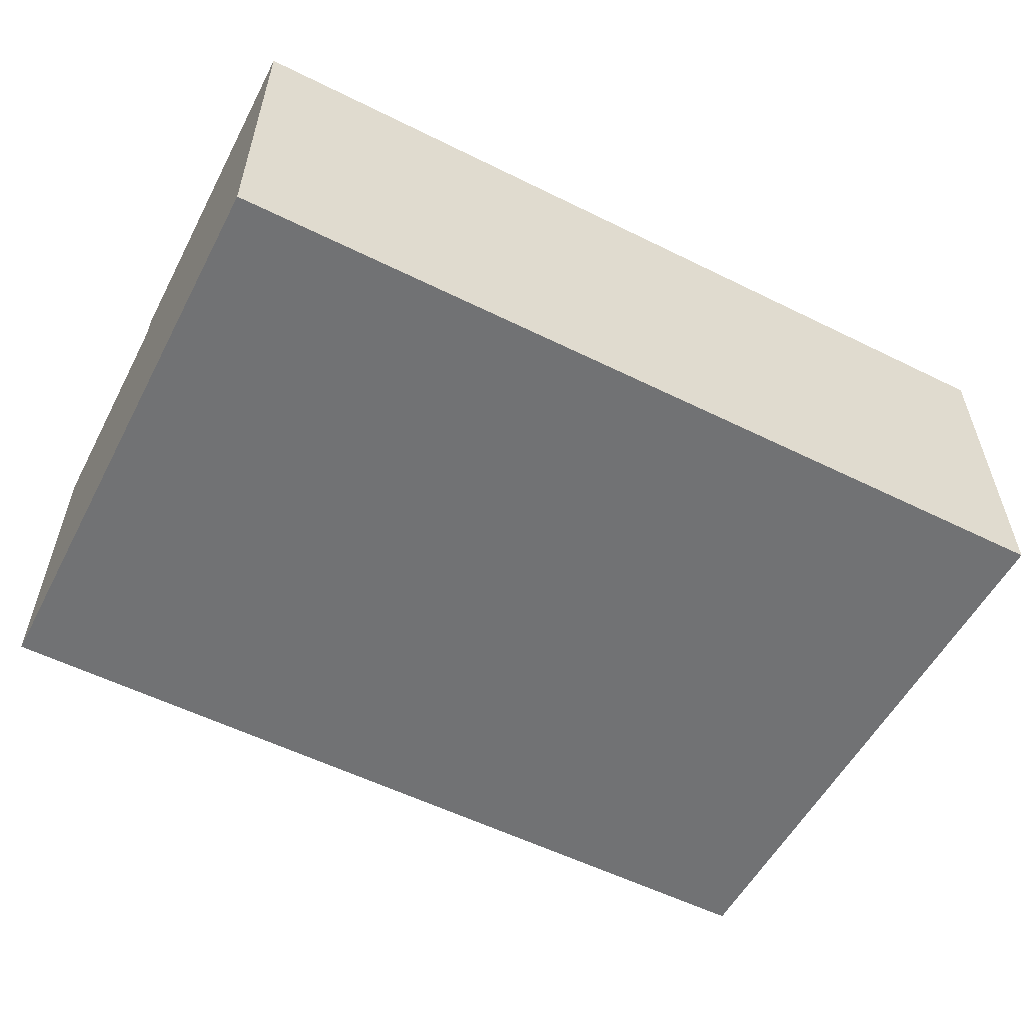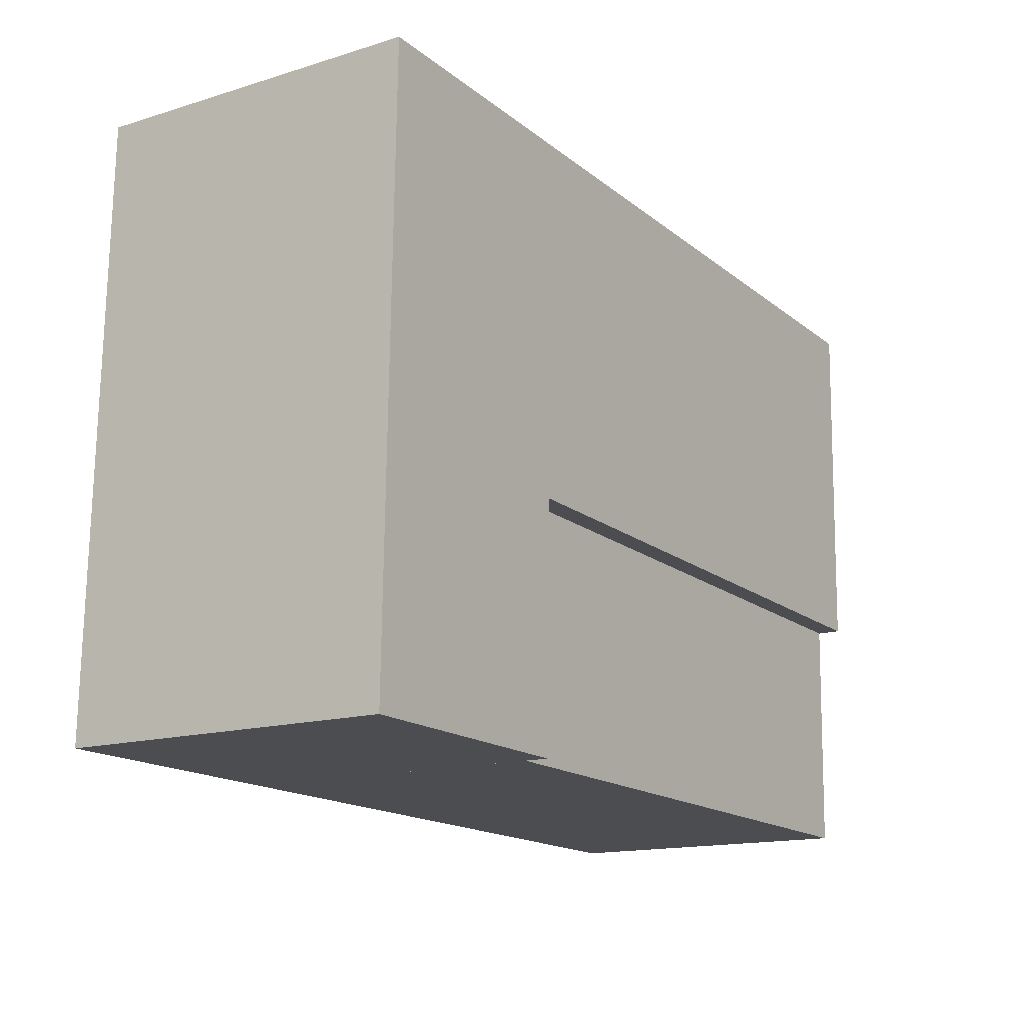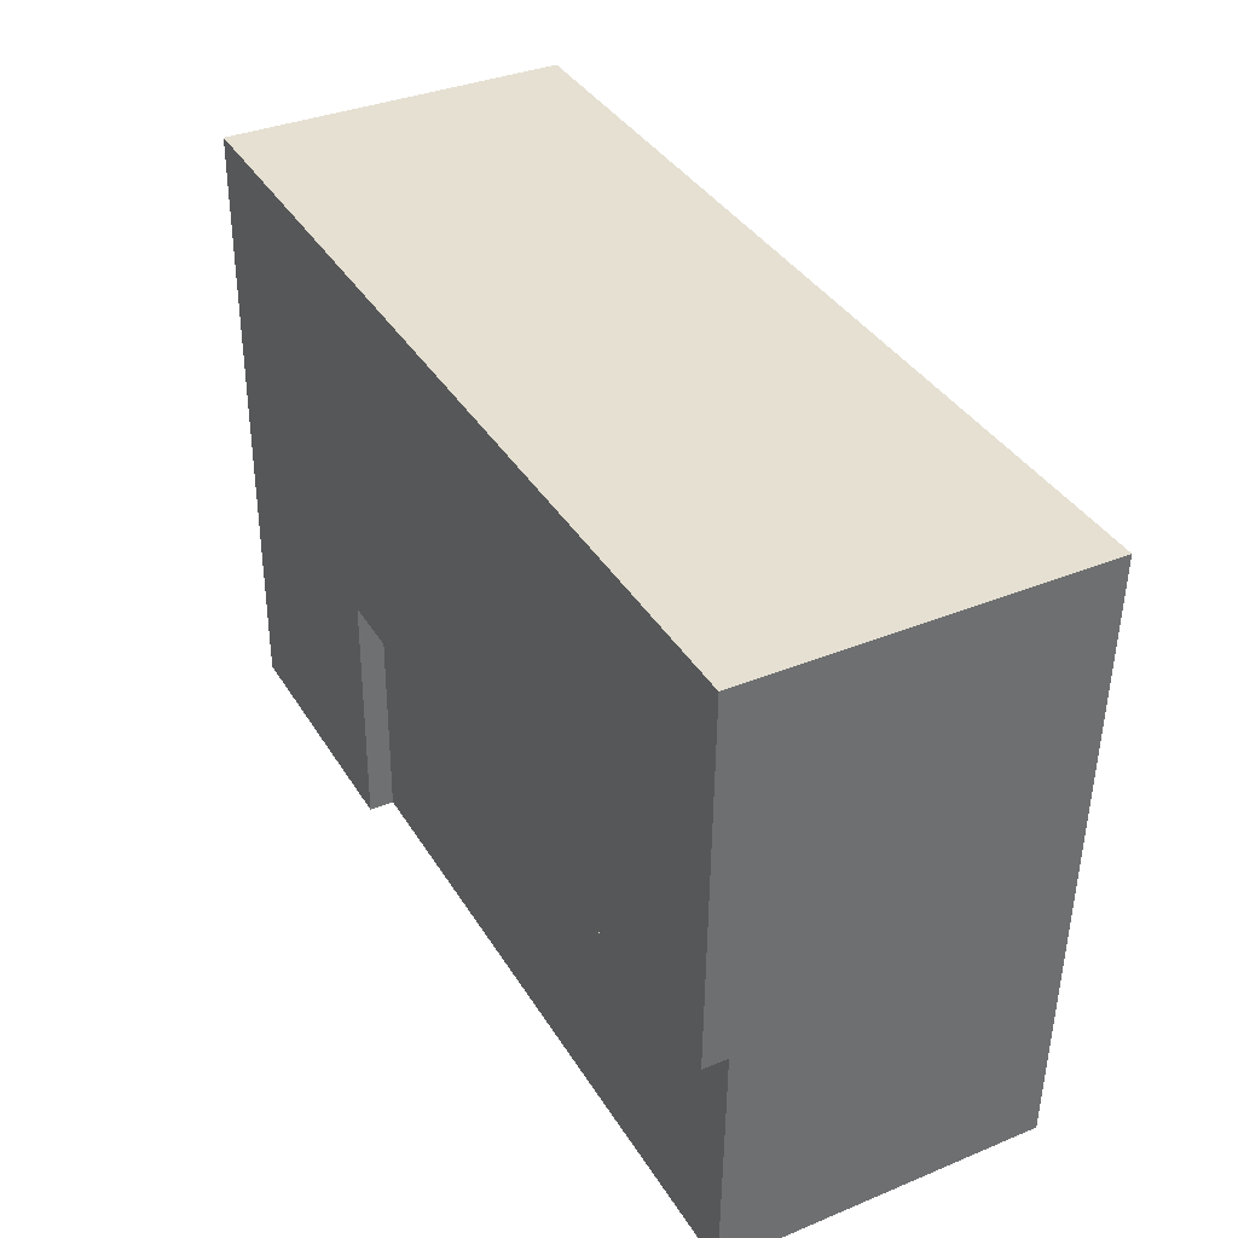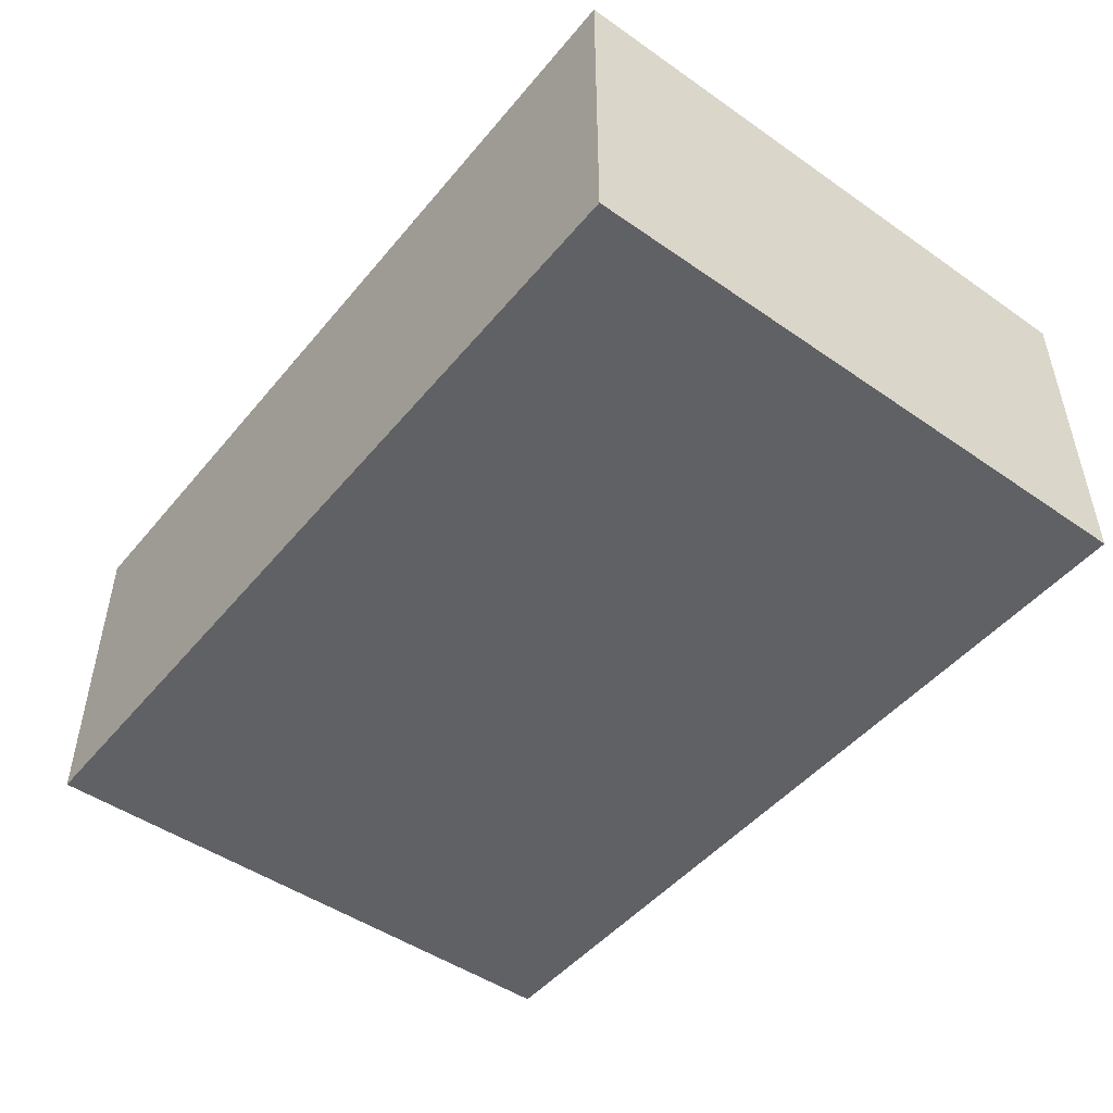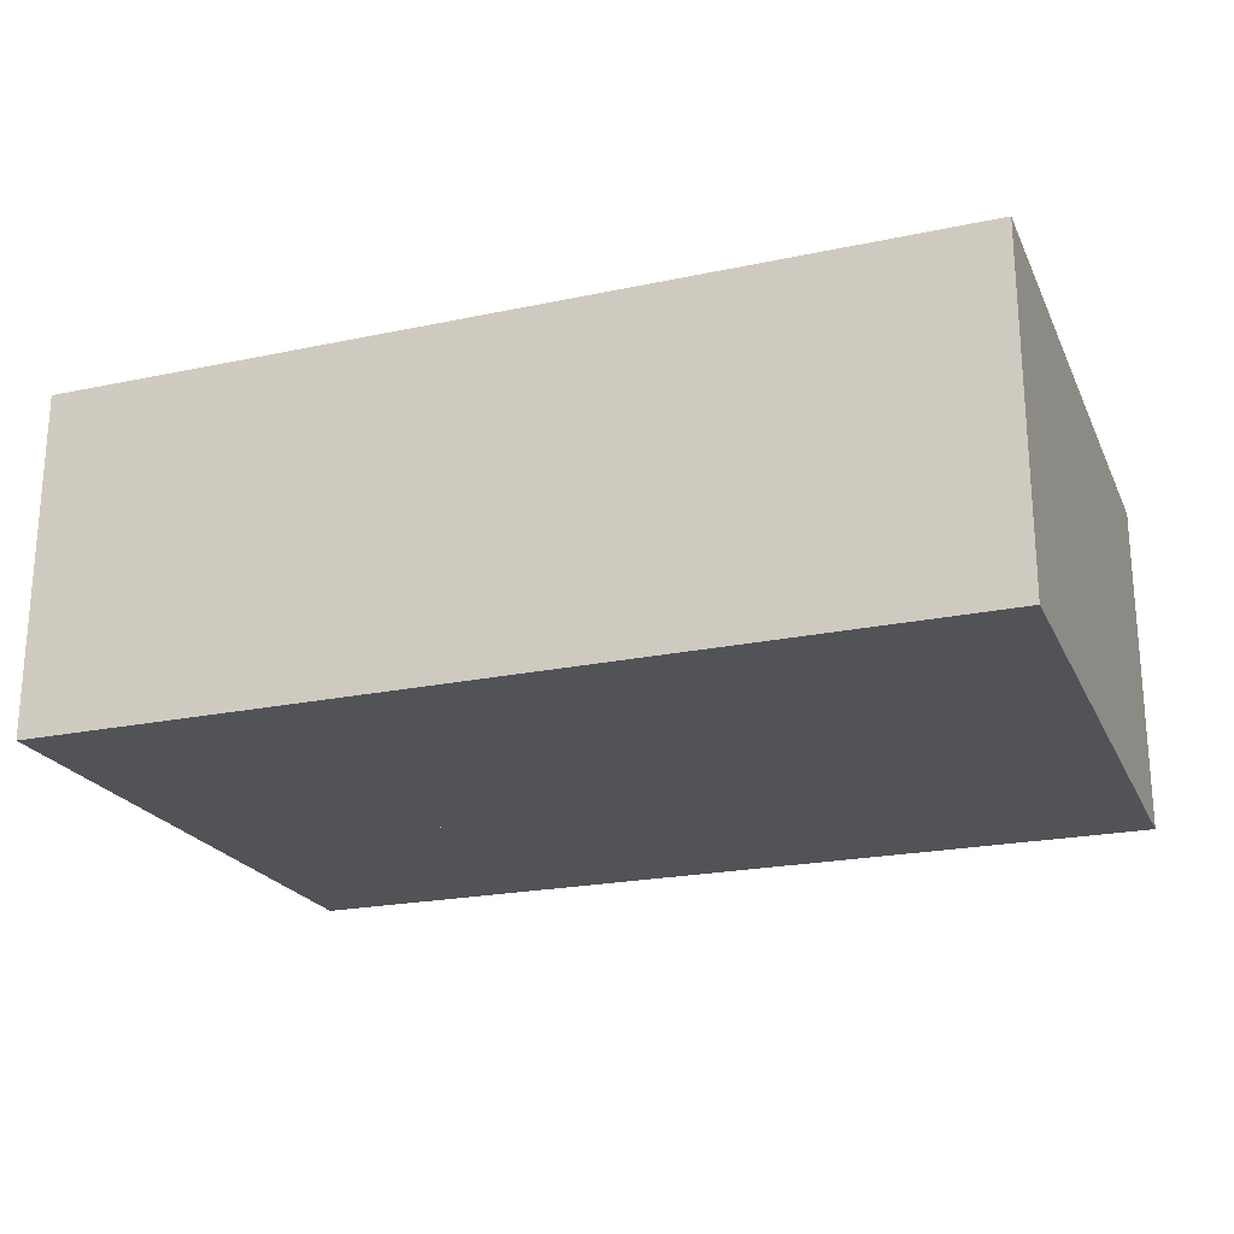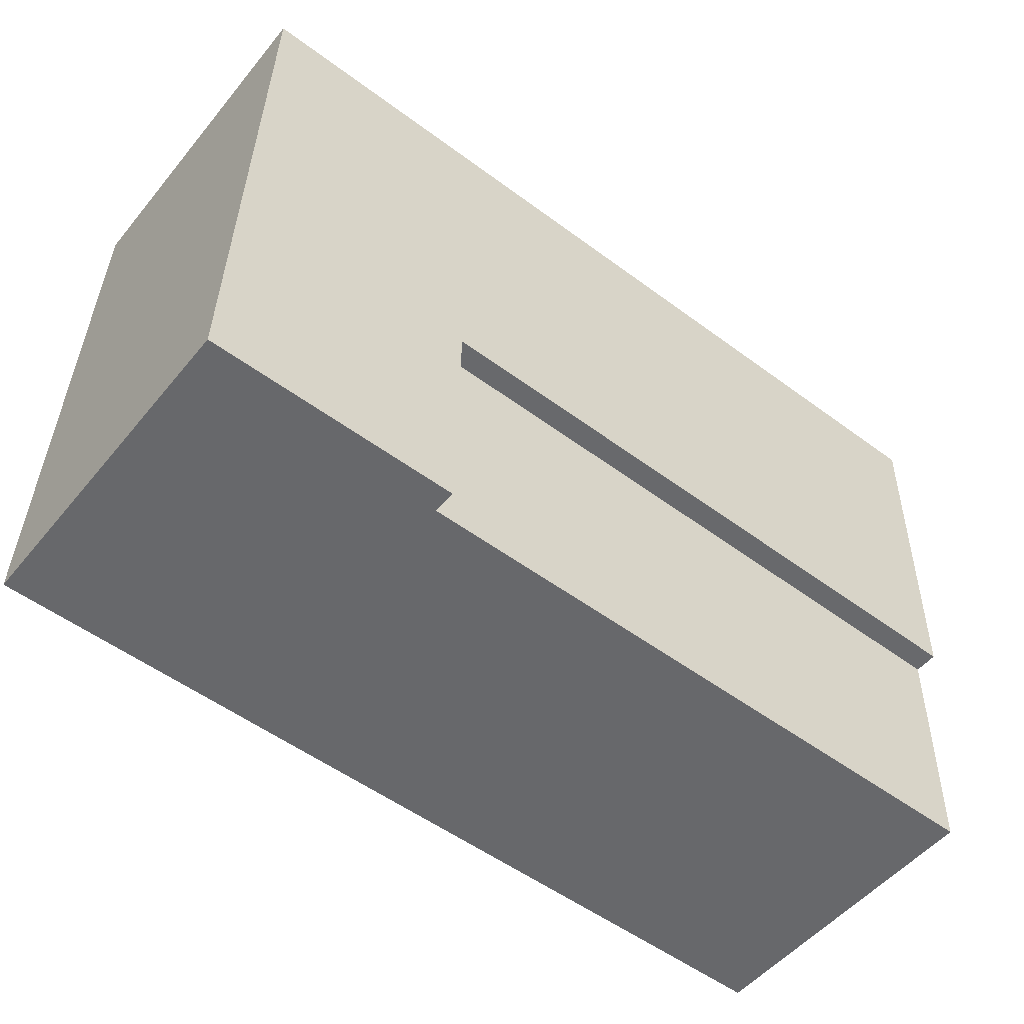
<metadata>
{"format":"obj","ext":"obj","renderer":"f3d","projection":"perspective","resolution":1024,"background":"white","views":[{"elev":-55.5,"azim":-28.9,"up":"+Y"},{"elev":-15.0,"azim":123.2,"up":"+Z"},{"elev":36.1,"azim":-118.2,"up":"+Z"},{"elev":-48.4,"azim":50.9,"up":"+Y"},{"elev":-22.2,"azim":18.8,"up":"+Y"},{"elev":-51.9,"azim":141.8,"up":"+Z"}]}
</metadata>
<code>
v  0 7.136 4.37e-16
v  13.69 7.136 -7.307
v  0.197 7.136 -7.64
v  5.327 7.136 0.13
v  13.53 7.136 0.334
v  19.17 7.136 -12.38
v  19.06 7.136 -7.174
v  14.59 7.136 0.361
v  18.9 7.136 0.469
v  13.79 7.136 -12.49
v  18.9 -2.872e-17 0.469
v  19.06 4.393e-16 -7.174
v  19.17 7.581e-16 -12.38
v  13.79 7.645e-16 -12.49
v  13.69 4.474e-16 -7.307
v  0.197 4.678e-16 -7.64
v  0 0 0
v  5.327 -7.96e-18 0.13
v  13.53 -2.045e-17 0.334
v  14.59 -2.21e-17 0.361
v  0.328 6.631 -12.75
v  13.69 6.631 -7.307
v  13.79 6.631 -12.49
v  0.197 6.631 -7.64
v  0.328 7.807e-16 -12.75
g defaultobject
f 1 2 3
f 2 1 4
f 2 4 5
f 2 5 6
f 6 5 7
f 7 5 8
f 7 8 9
f 6 10 2
f 11 7 9
f 7 11 12
f 7 12 6
f 6 12 13
f 13 10 6
f 10 13 14
f 15 3 2
f 3 15 16
f 14 2 10
f 2 14 15
f 16 1 3
f 1 16 17
f 17 4 1
f 4 17 18
f 4 18 5
f 5 18 19
f 5 19 8
f 8 19 9
f 9 19 20
f 9 20 11
f 13 15 14
f 15 13 19
f 19 13 20
f 20 13 12
f 20 12 11
f 16 18 17
f 18 16 15
f 18 15 19
f 21 22 23
f 22 21 24
f 16 22 24
f 22 16 15
f 15 23 22
f 23 15 14
f 14 21 23
f 21 14 25
f 25 24 21
f 24 25 16
f 25 15 16
f 15 25 14

</code>
